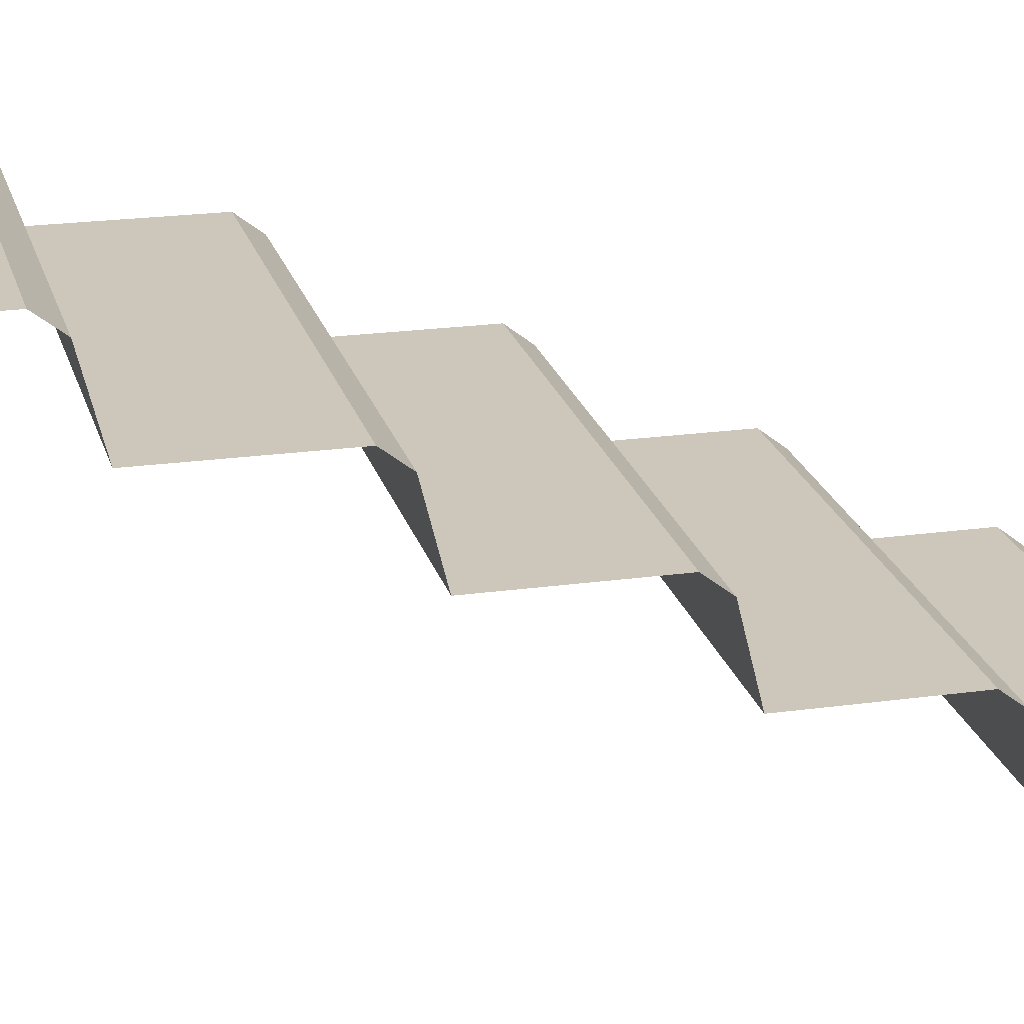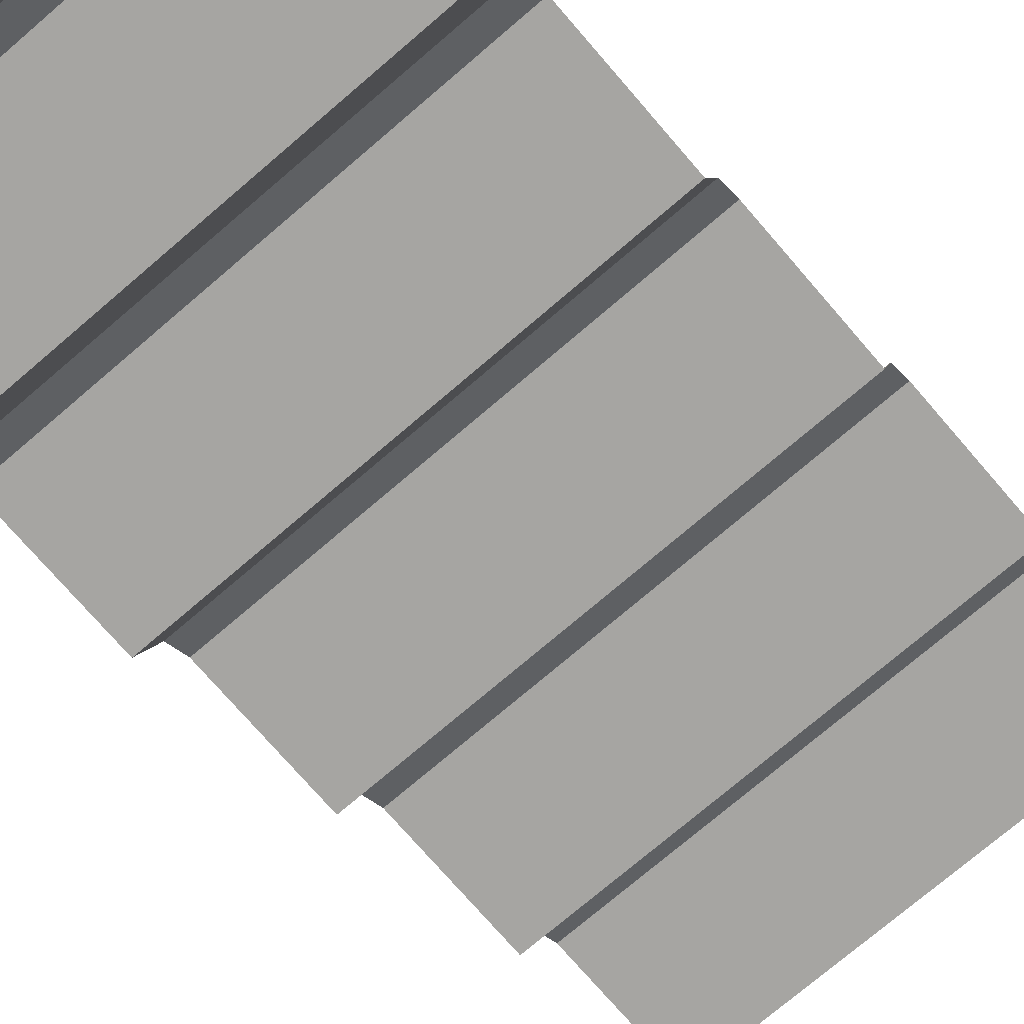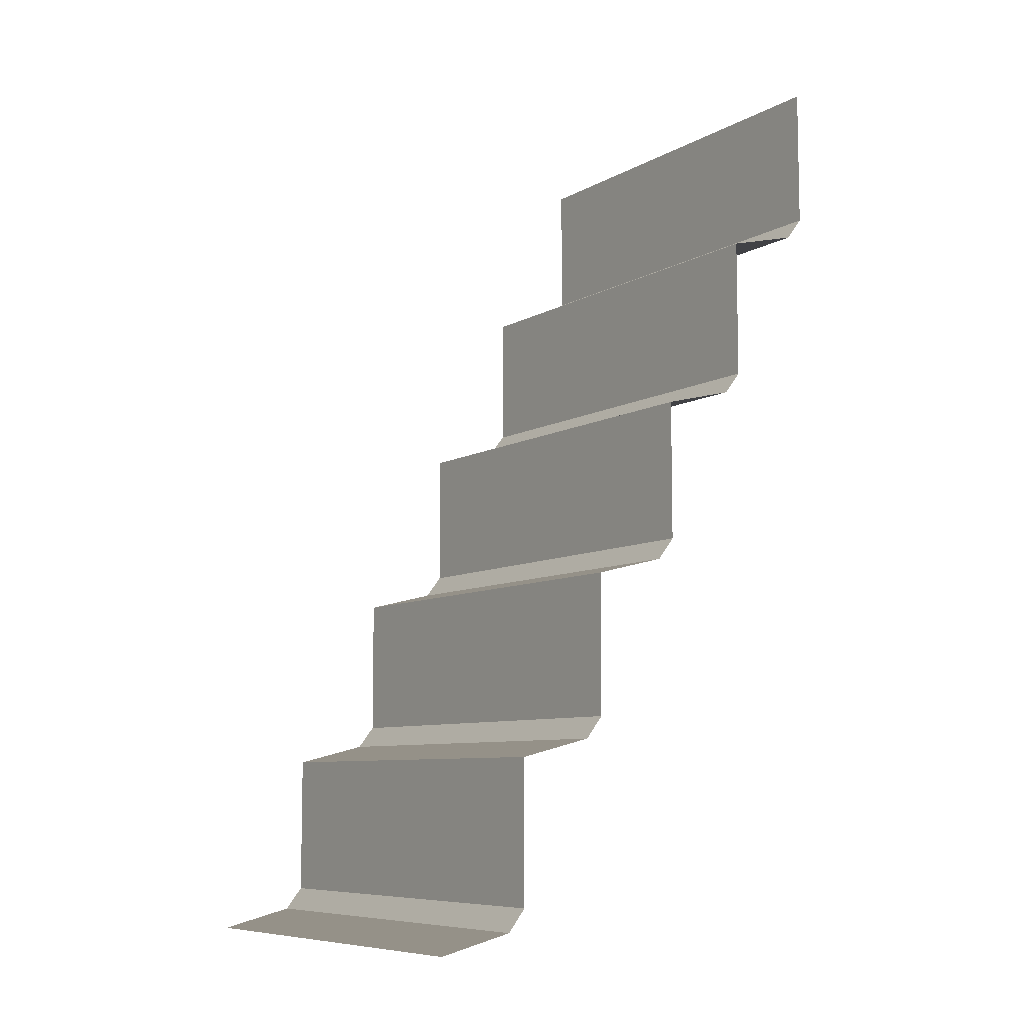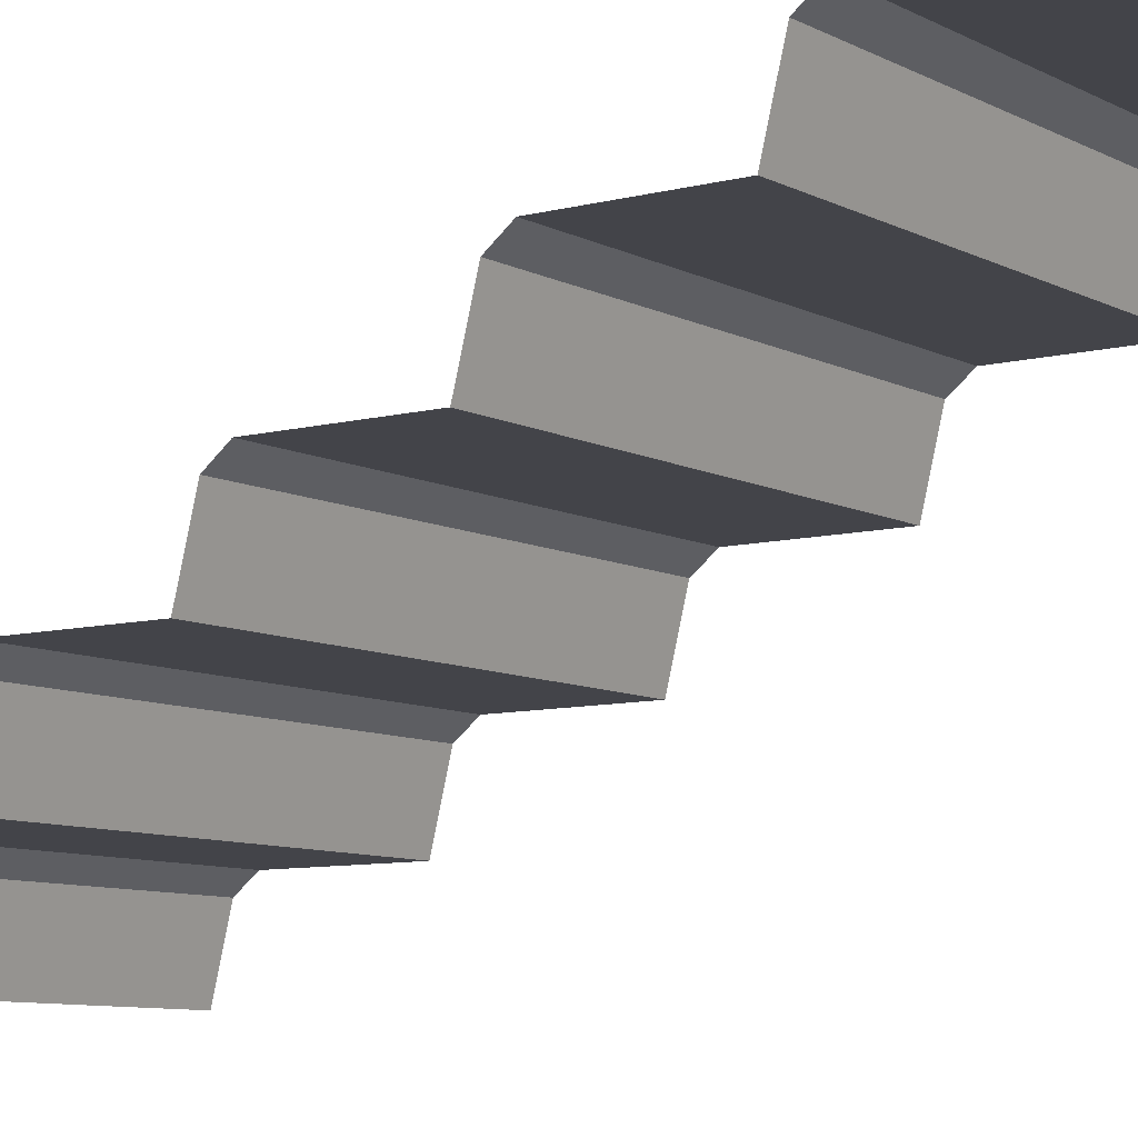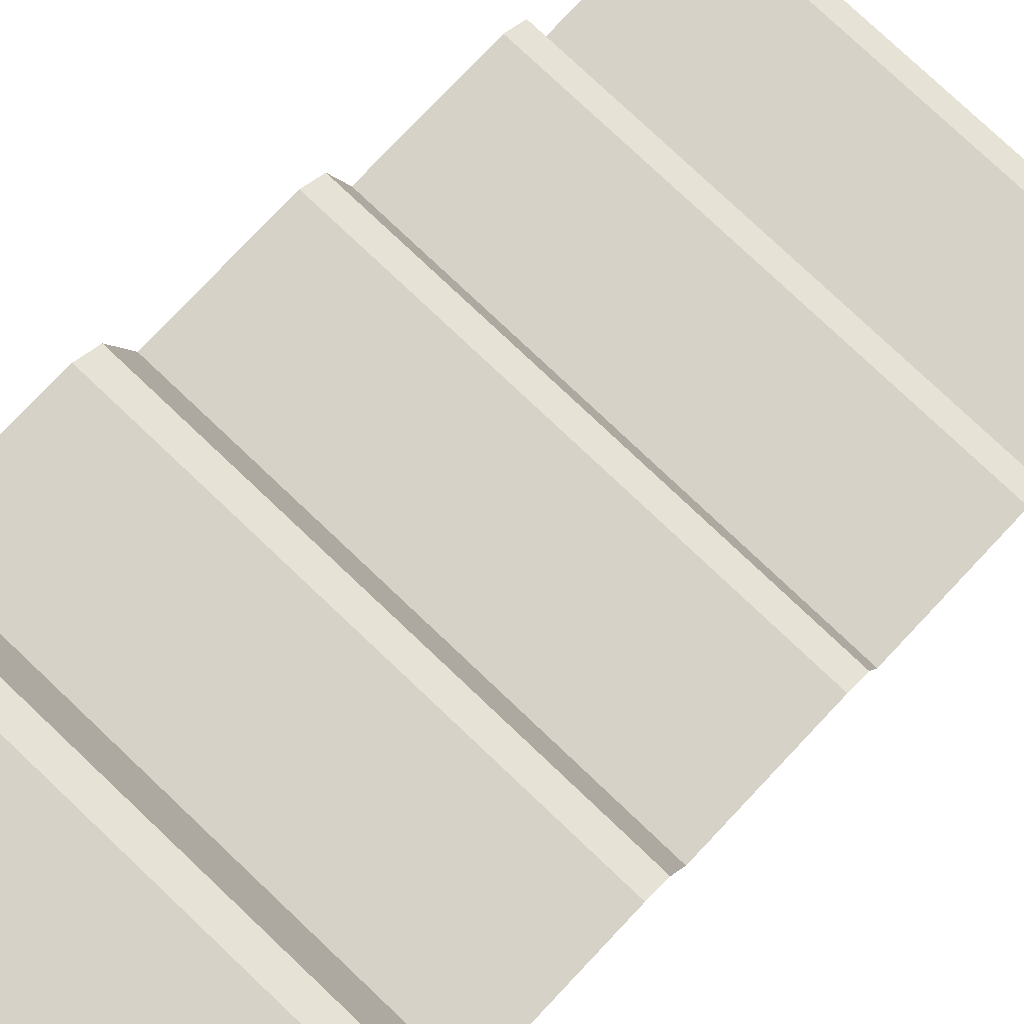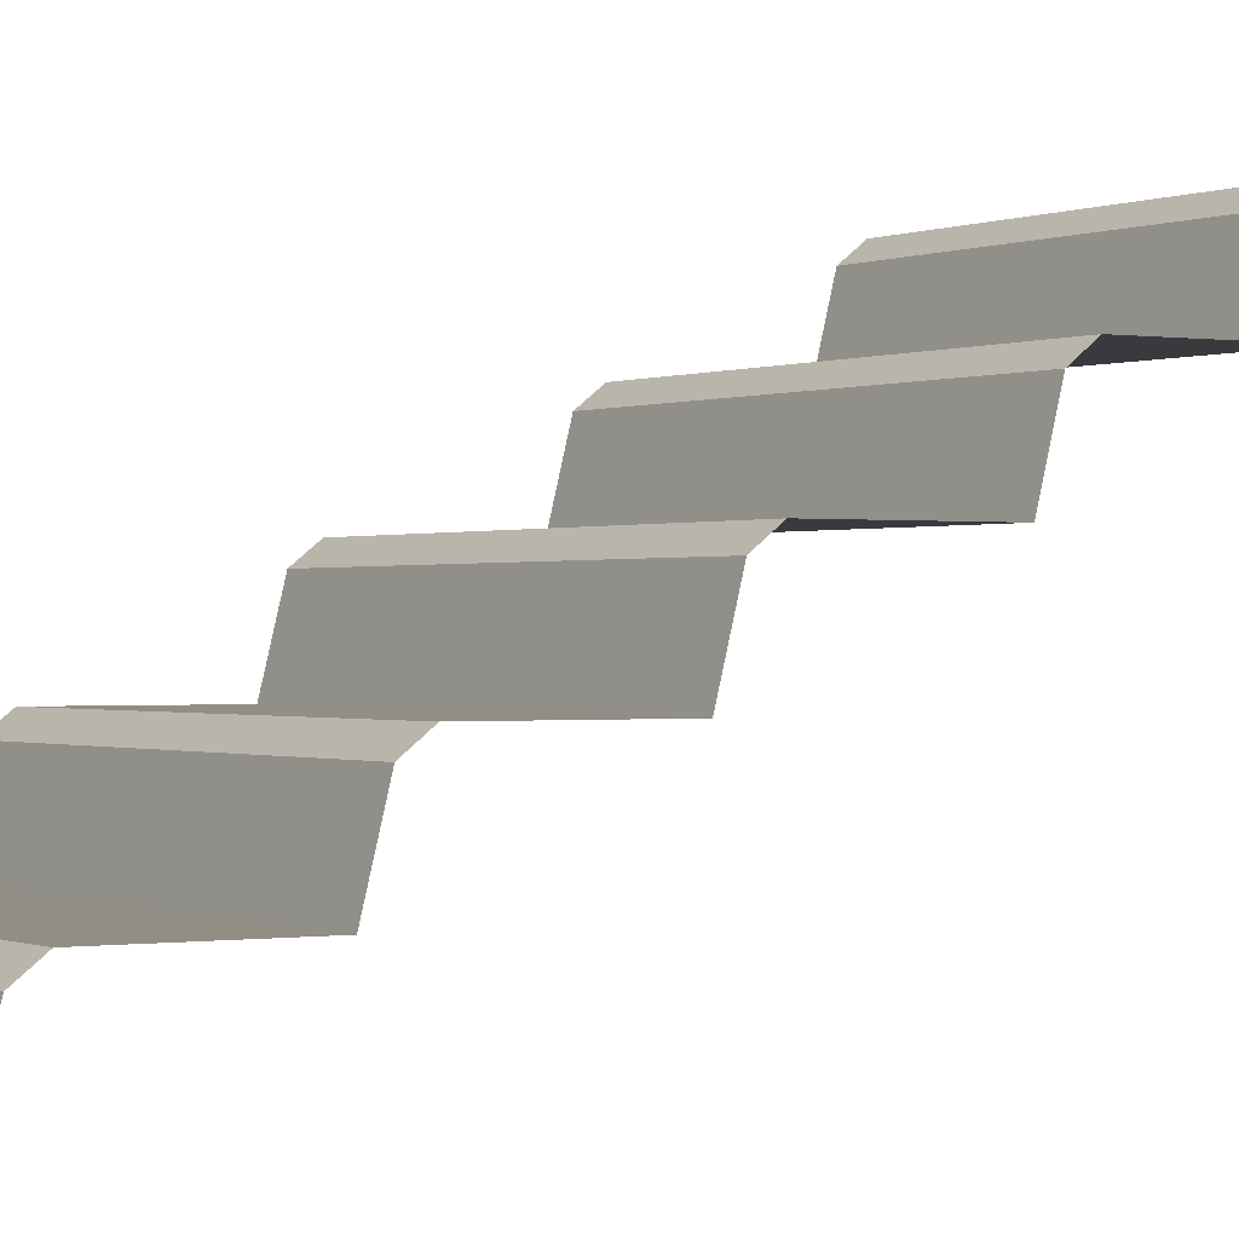
<metadata>
{"format":"obj","ext":"obj","renderer":"f3d","projection":"perspective","resolution":1024,"background":"white","views":[{"elev":21.3,"azim":76.0,"up":"+Y"},{"elev":-73.6,"azim":-139.3,"up":"+Y"},{"elev":-8.1,"azim":56.5,"up":"+Z"},{"elev":-8.5,"azim":-54.3,"up":"+Y"},{"elev":78.5,"azim":43.4,"up":"+Y"},{"elev":-0.2,"azim":-121.7,"up":"+Y"}]}
</metadata>
<code>
o object1
g object1
v -0.5 0.6621 0.7405
v 0.5 0.6621 0.7405
v 0.5 0.5 0.7
v -0.5 0.5 0.7
v -0.5 0.5 0.389
v 0.5 0.5 0.389
v 0.5 0.4621 0.3405
v -0.5 0.4621 0.3405
v 0.5 0.3 0.3
v -0.5 0.3 0.3
v -0.5 0.3 -0.01096
v 0.5 0.3 -0.01096
v 0.5 0.2621 -0.05947
v -0.5 0.2621 -0.05947
v 0.5 0.1 -0.1
v -0.5 0.1 -0.1
v -0.5 0.1 -0.411
v 0.5 0.1 -0.411
v 0.5 0.06213 -0.4595
v -0.5 0.06213 -0.4595
v 0.5 -0.1 -0.5
v -0.5 -0.1 -0.5
v -0.5 0.7 0.789
v 0.5 0.7 0.789
v 0.5 0.7 1.1
v -0.5 0.7 1.1
v -0.5 0.8621 1.141
v 0.5 0.8621 1.141
v -0.5 0.9 1.189
v 0.5 0.9 1.189
v 0.5 0.9 1.5
v -0.5 0.9 1.5
f 1 2 3
f 1 3 4
f 4 3 6
f 4 6 5
f 7 8 6
f 8 5 6
f 8 7 9
f 8 9 10
f 10 9 12
f 10 12 11
f 13 14 12
f 14 11 12
f 14 13 15
f 14 15 16
f 16 15 18
f 16 18 17
f 19 20 18
f 20 17 18
f 20 19 21
f 20 21 22
f 2 1 24
f 1 23 24
f 26 25 24
f 26 24 23
f 27 28 25
f 27 25 26
f 28 27 30
f 27 29 30
f 32 31 30
f 32 30 29

</code>
